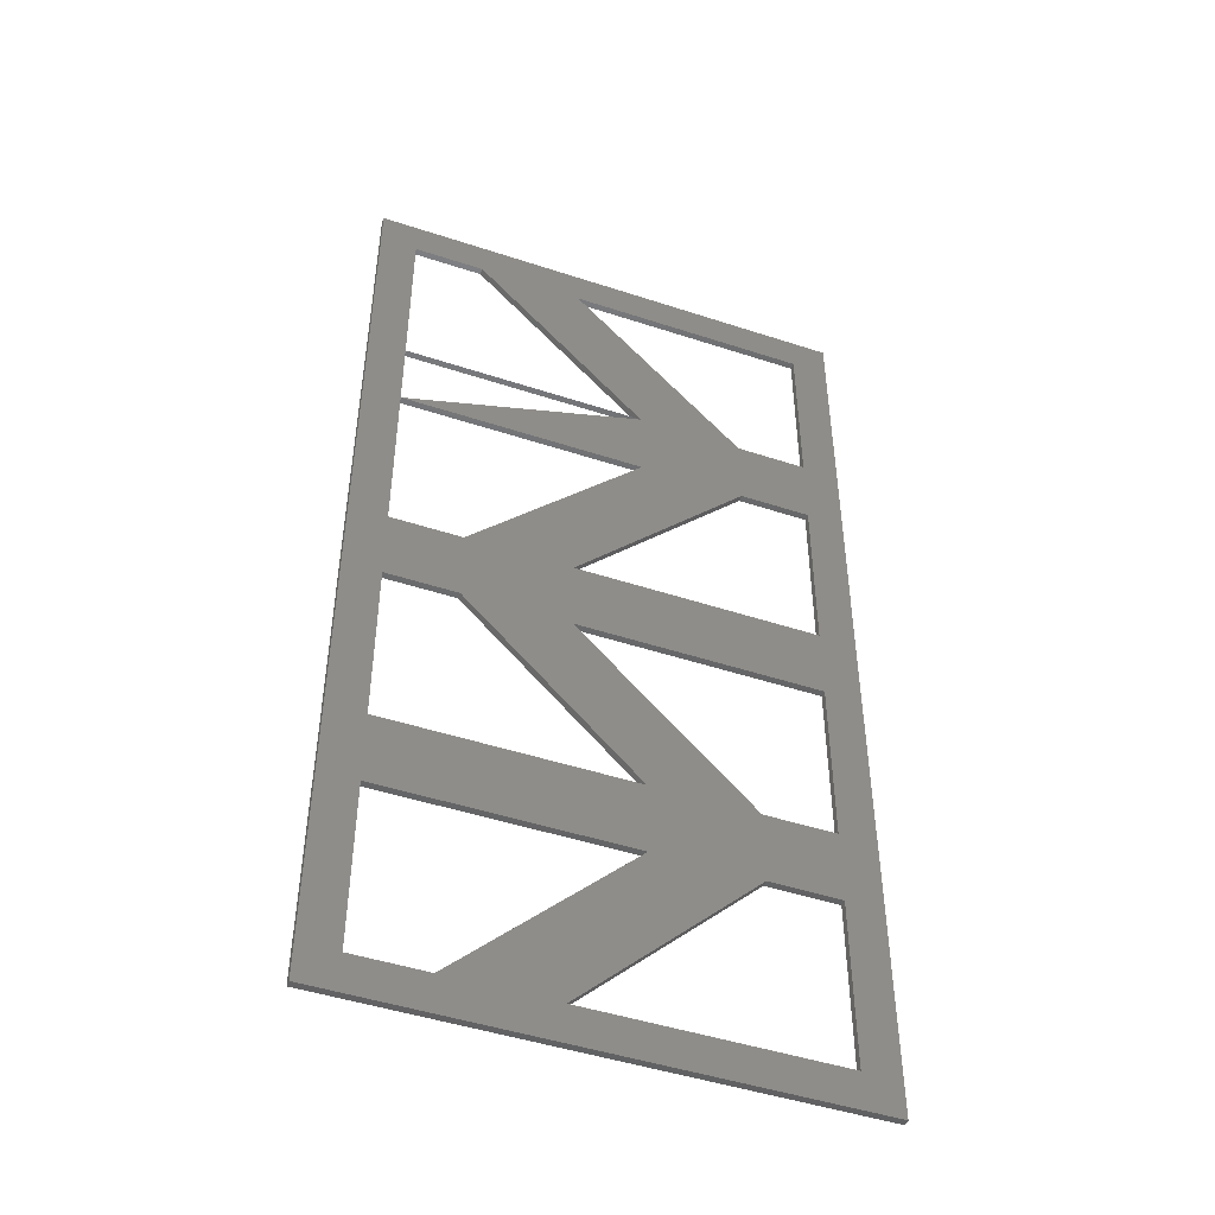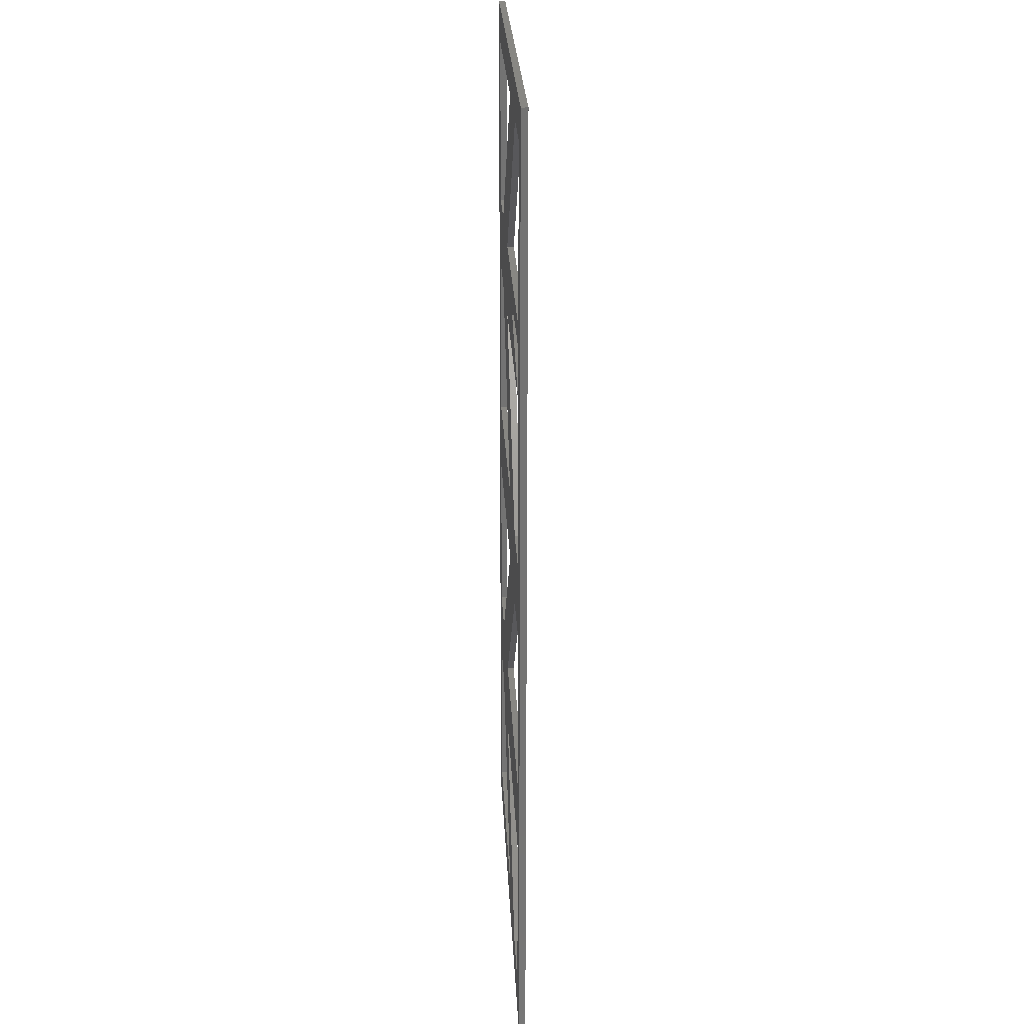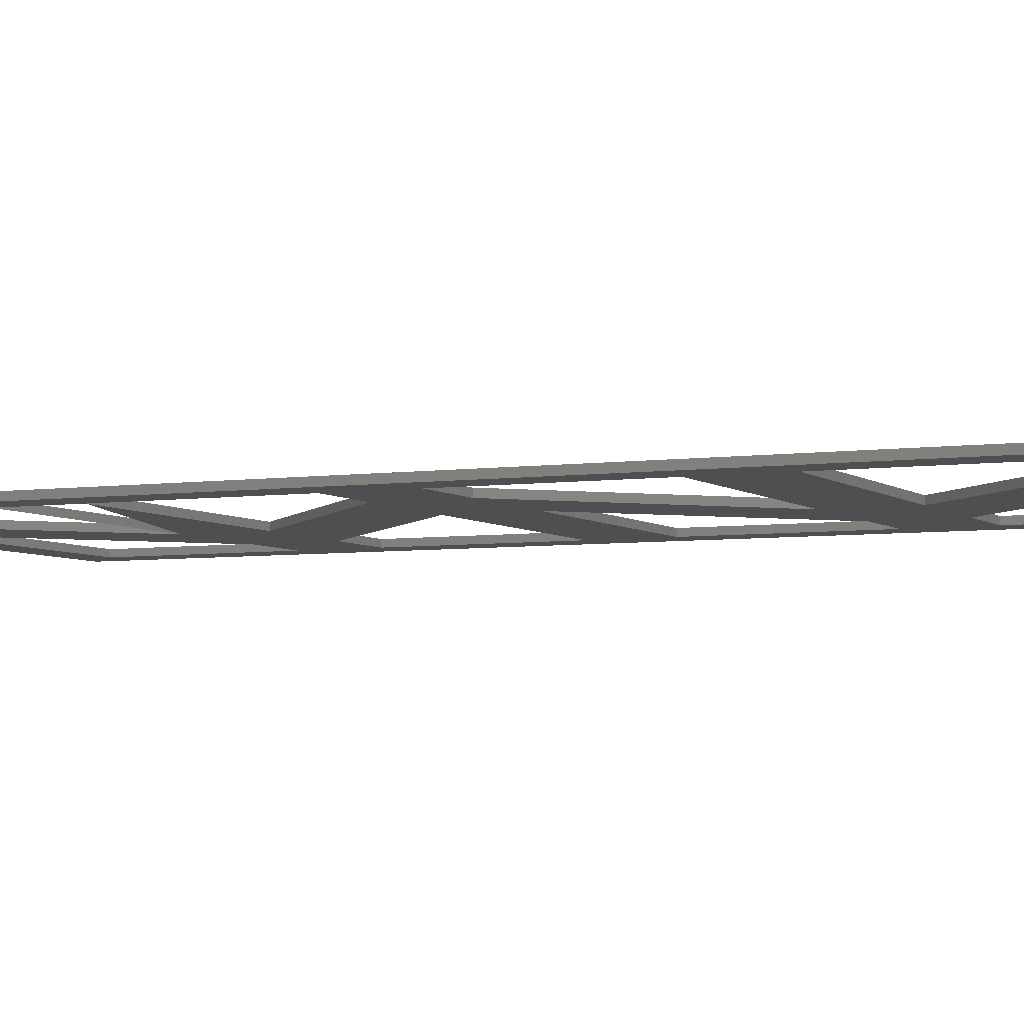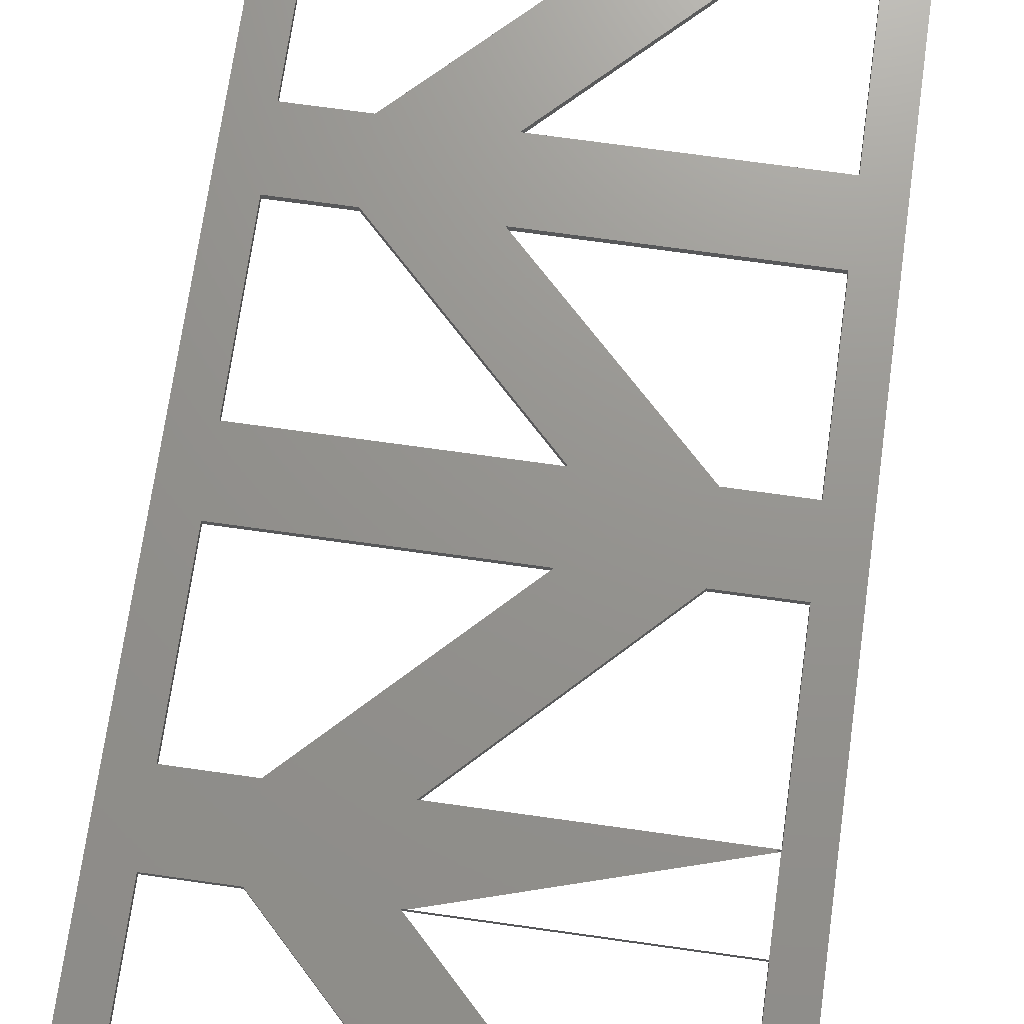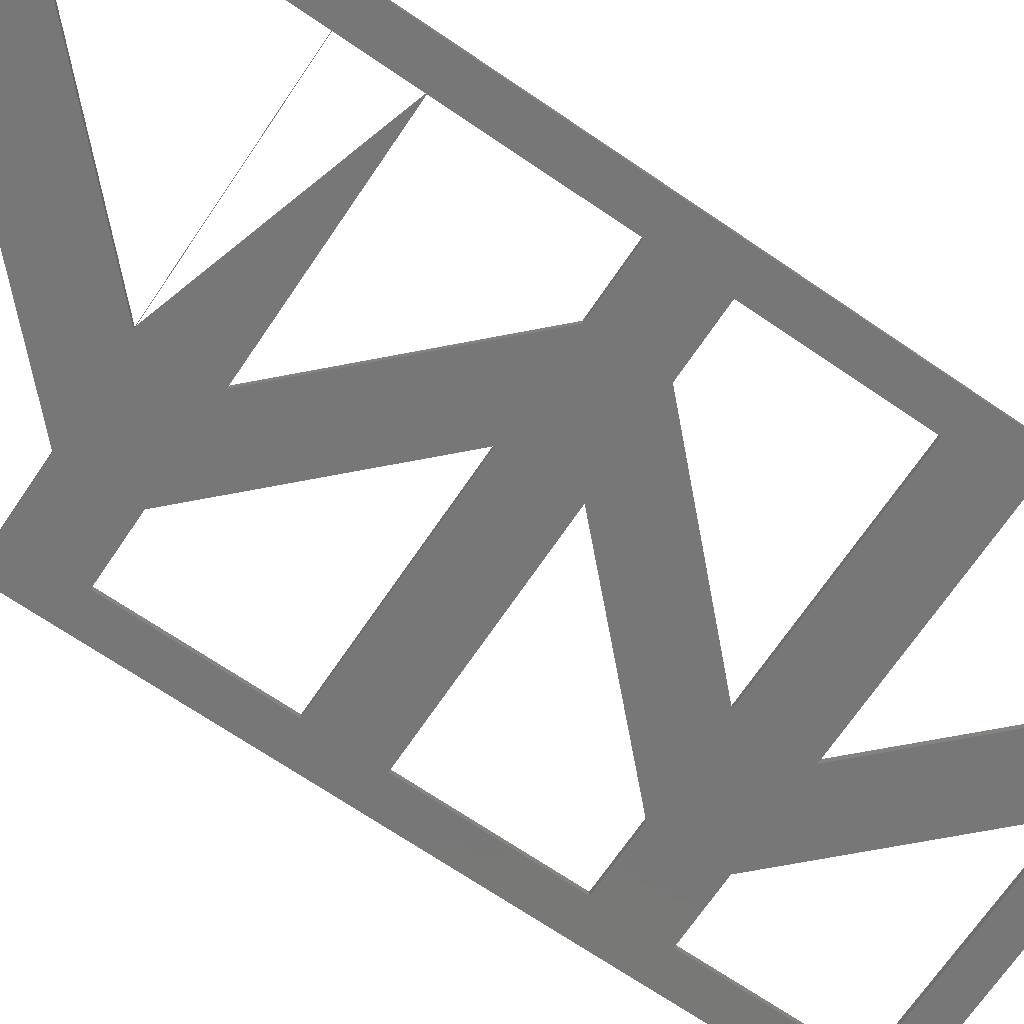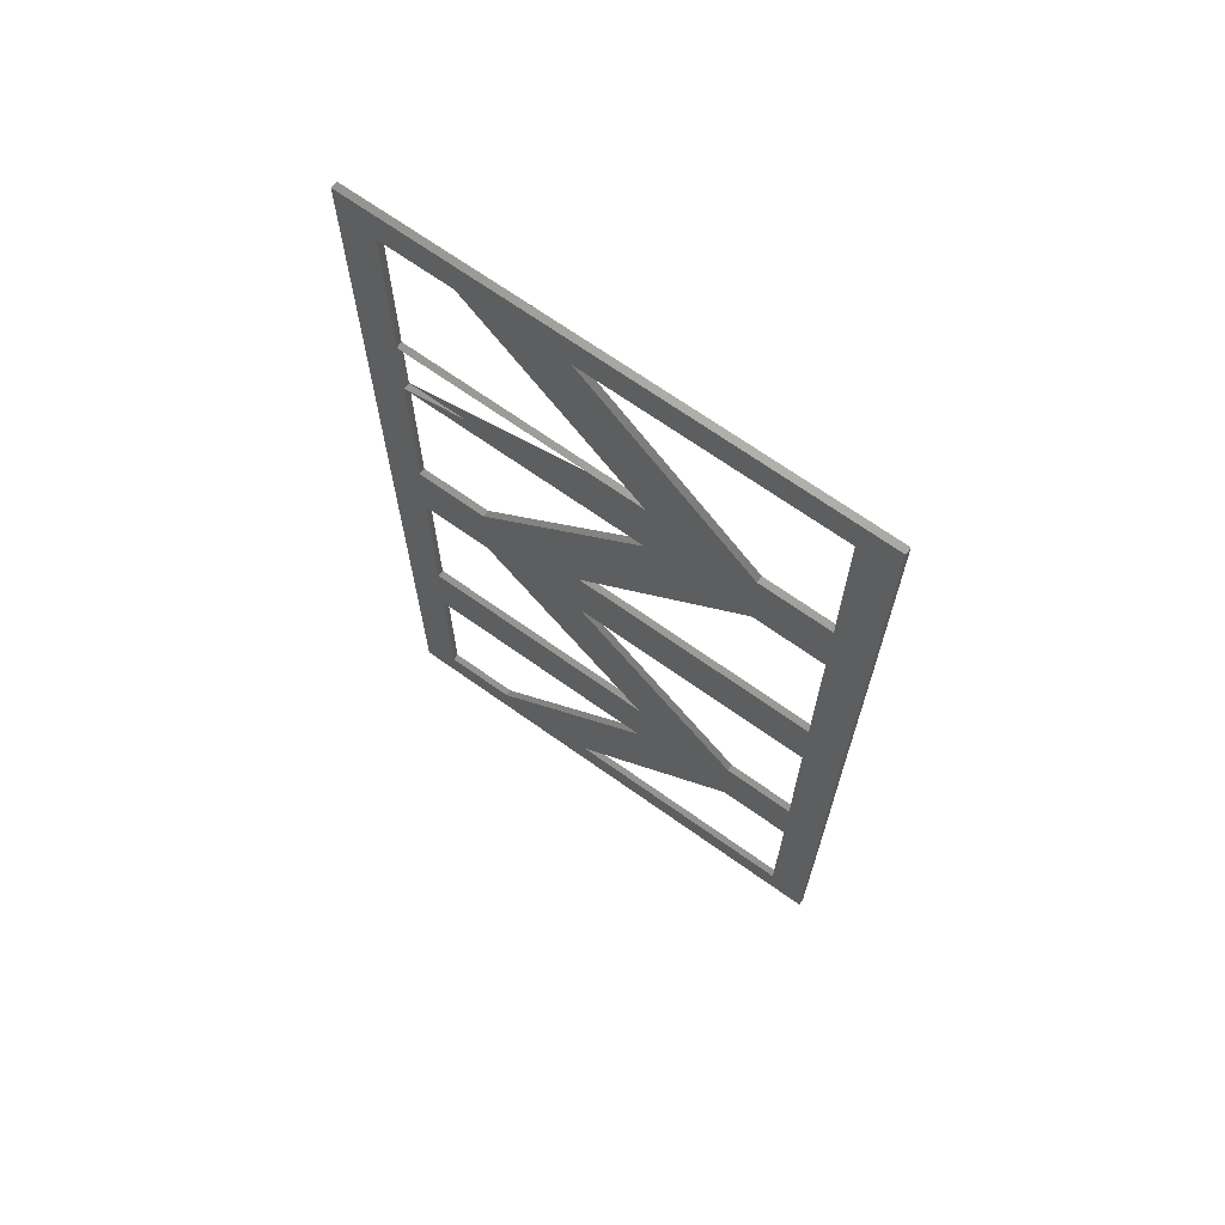
<metadata>
{"format":"stl","ext":"stl","renderer":"f3d","projection":"perspective","resolution":1024,"background":"white","views":[{"elev":-47.2,"azim":-20.4,"up":"+Y"},{"elev":24.7,"azim":-92.5,"up":"+Y"},{"elev":-5.0,"azim":-65.0,"up":"+Z"},{"elev":71.2,"azim":-172.0,"up":"+Z"},{"elev":-70.2,"azim":-124.2,"up":"+Z"},{"elev":69.2,"azim":35.4,"up":"+Y"}]}
</metadata>
<code>
# stl→obj: 88 verts, 200 faces
v 9.992 0 0
v -0.01593 0 0
v 2.987 3.001 0
v 0 20 0
v 2.999 17 0
v -0.01593 40 0
v 0 60 0
v -0.01593 80 0
v 9.992 80 0
v 8.751 77 0
v 39.98 80 0
v 36.99 77 0
v 40 60 0
v 37 23 0
v 39.98 40 0
v 40 20 0
v 39.98 0 0
v 36.99 3.001 0
v 2.987 37 0
v 22.76 17 0
v 2.999 23 0
v 22.76 23 0
v 31.25 23 0
v 8.751 3.001 0
v 17.24 3.001 0
v 31.25 17 0
v 17.24 37 0
v 8.75 37 0
v 2.987 43 0
v 8.75 43 0
v 37 17 0
v 37 57 0
v 36.99 37 0
v 36.99 43 0
v 17.24 43 0
v 2.999 57 0
v 2.987 77 0
v 31.25 63 0
v 37 63 0
v 22.76 57 0
v 22.76 63 0
v 31.25 57 0
v 17.24 77 0
v 9.992 0 0.54
v -0.01593 0 0.54
v 0 20 0.54
v -0.01593 40 0.54
v 0 60 0.54
v -0.01593 80 0.54
v 9.992 80 0.54
v 39.98 80 0.54
v 40 60 0.54
v 39.98 40 0.54
v 40 20 0.54
v 39.98 0 0.54
v 2.987 3.001 0.54
v 2.999 17 0.54
v 8.751 77 0.54
v 36.99 77 0.54
v 37 23 0.54
v 36.99 3.001 0.54
v 2.987 37 0.54
v 22.76 17 0.54
v 22.76 23 0.54
v 2.999 23 0.54
v 31.25 23 0.54
v 8.751 3.001 0.54
v 17.24 3.001 0.54
v 31.25 17 0.54
v 17.24 37 0.54
v 2.987 43 0.54
v 8.75 37 0.54
v 8.75 43 0.54
v 37 17 0.54
v 37 57 0.54
v 36.99 43 0.54
v 36.99 37 0.54
v 17.24 43 0.54
v 2.999 57 0.54
v 2.987 77 0.54
v 37 63 0.54
v 31.25 63 0.54
v 22.76 57 0.54
v 22.76 63 0.54
v 31.25 57 0.54
v 17.24 77 0.54
v 2.999 63 0
v 2.999 63 0.54
f 1 2 3
f 2 4 5
f 4 6 5
f 6 7 5
f 7 8 5
f 8 9 10
f 9 11 12
f 11 13 14
f 13 15 14
f 15 16 14
f 16 17 18
f 17 1 3
f 5 3 2
f 5 8 19
f 5 16 20
f 5 14 16
f 5 21 22
f 5 19 21
f 5 23 14
f 5 22 23
f 3 24 17
f 24 25 17
f 24 20 26
f 24 26 25
f 20 16 26
f 22 27 23
f 22 28 29
f 22 29 30
f 22 30 27
f 28 19 29
f 19 8 29
f 26 16 31
f 25 18 17
f 18 31 16
f 14 32 11
f 14 33 34
f 14 34 32
f 33 27 30
f 33 30 35
f 33 35 34
f 36 29 8
f 36 8 37
f 36 38 39
f 36 39 40
f 36 41 38
f 30 42 35
f 30 40 39
f 30 39 42
f 41 10 9
f 41 9 43
f 41 43 38
f 10 37 8
f 42 39 32
f 32 39 11
f 39 12 11
f 12 43 9
f 2 1 44
f 45 2 44
f 4 2 45
f 46 4 45
f 6 4 46
f 47 6 46
f 7 6 47
f 48 7 47
f 8 7 48
f 49 8 48
f 9 8 49
f 50 9 49
f 11 9 50
f 51 11 50
f 13 11 51
f 52 13 51
f 15 13 52
f 53 15 52
f 16 15 53
f 54 16 53
f 17 16 54
f 55 17 54
f 1 17 55
f 44 1 55
f 44 56 45
f 45 57 46
f 46 57 47
f 47 57 48
f 48 57 49
f 49 58 50
f 50 59 51
f 51 60 52
f 52 60 53
f 53 60 54
f 54 61 55
f 55 56 44
f 57 45 56
f 57 62 49
f 57 63 54
f 57 54 60
f 57 64 65
f 57 65 62
f 57 60 66
f 57 66 64
f 56 55 67
f 67 55 68
f 67 69 63
f 67 68 69
f 63 69 54
f 64 66 70
f 64 71 72
f 64 73 71
f 64 70 73
f 72 71 62
f 62 71 49
f 69 74 54
f 68 55 61
f 61 54 74
f 60 51 75
f 60 76 77
f 60 75 76
f 77 73 70
f 77 78 73
f 77 76 78
f 79 49 71
f 79 80 49
f 79 81 82
f 79 83 81
f 79 82 84
f 73 78 85
f 73 81 83
f 73 85 81
f 84 50 58
f 84 86 50
f 84 82 86
f 58 49 80
f 85 75 81
f 75 51 81
f 81 51 59
f 59 50 86
f 5 57 3
f 3 57 56
f 3 56 24
f 24 56 67
f 24 67 20
f 20 67 63
f 20 63 5
f 5 63 57
f 22 64 28
f 28 64 72
f 28 72 19
f 19 72 62
f 19 62 21
f 21 62 65
f 21 65 22
f 22 65 64
f 26 69 25
f 25 69 68
f 25 68 18
f 18 68 61
f 18 61 31
f 31 61 74
f 31 74 26
f 26 74 69
f 14 60 33
f 33 60 77
f 33 77 27
f 27 77 70
f 27 70 23
f 23 70 66
f 23 66 14
f 14 66 60
f 36 79 29
f 29 79 71
f 29 71 30
f 30 71 73
f 30 73 40
f 40 73 83
f 40 83 36
f 36 83 79
f 41 84 10
f 10 84 58
f 10 58 37
f 37 58 80
f 37 80 87
f 87 80 88
f 87 88 41
f 41 88 84
f 42 85 35
f 35 85 78
f 35 78 34
f 34 78 76
f 34 76 32
f 32 76 75
f 32 75 42
f 42 75 85
f 39 81 12
f 12 81 59
f 12 59 43
f 43 59 86
f 43 86 38
f 38 86 82
f 38 82 39
f 39 82 81

</code>
